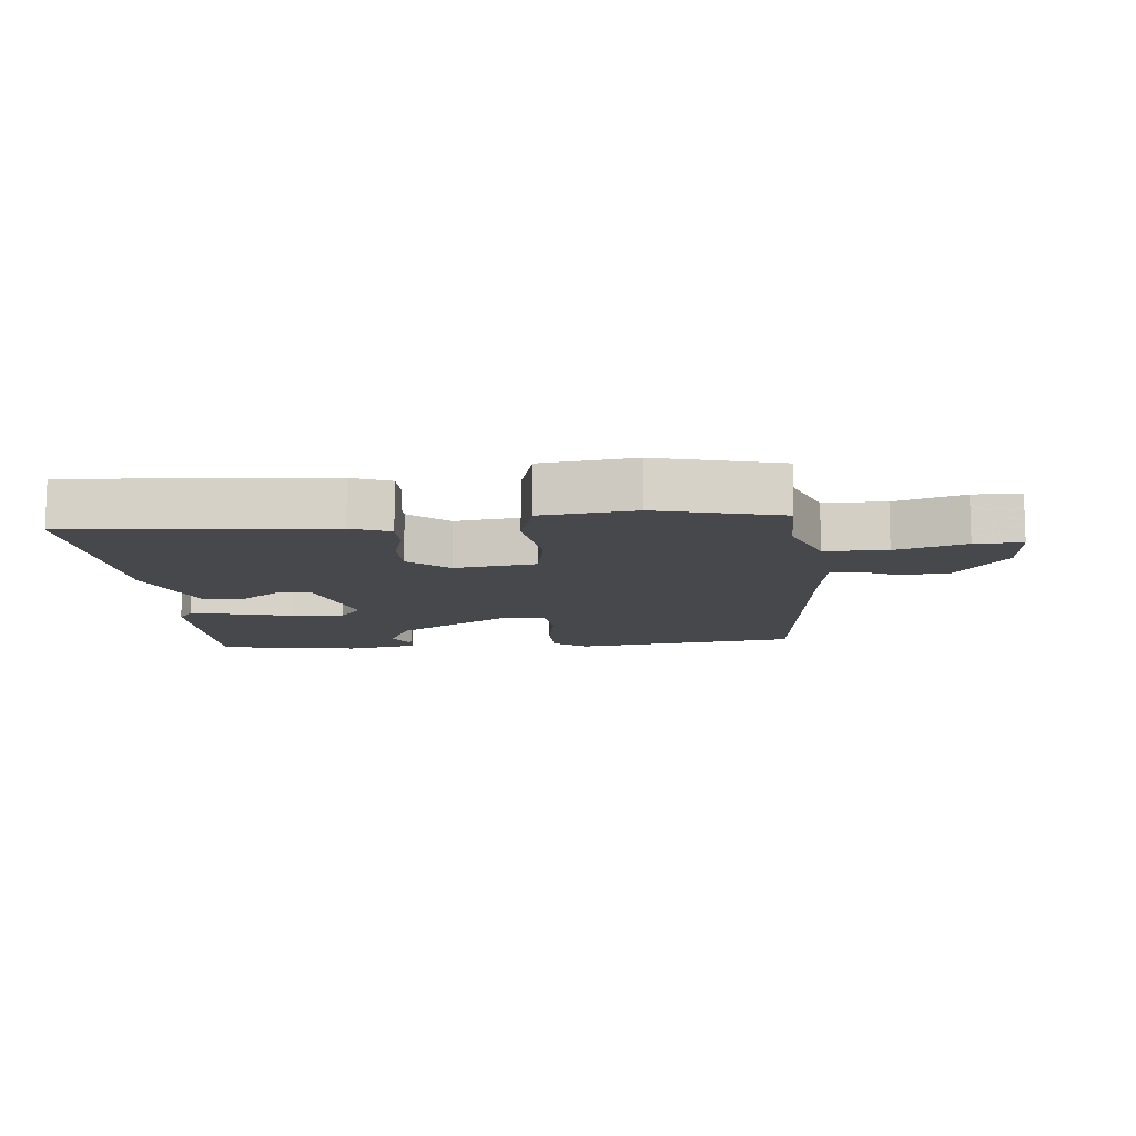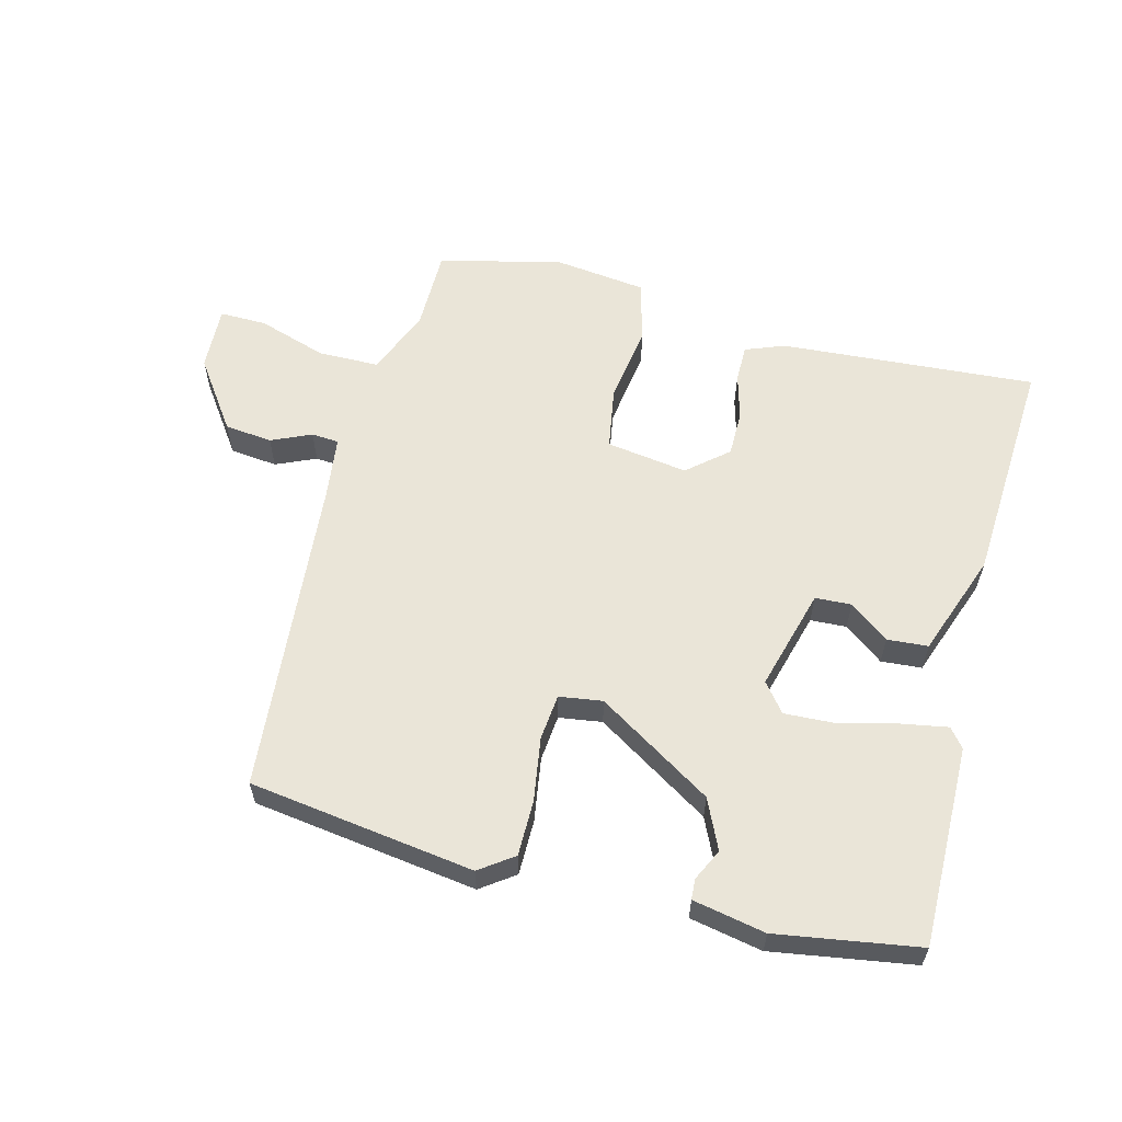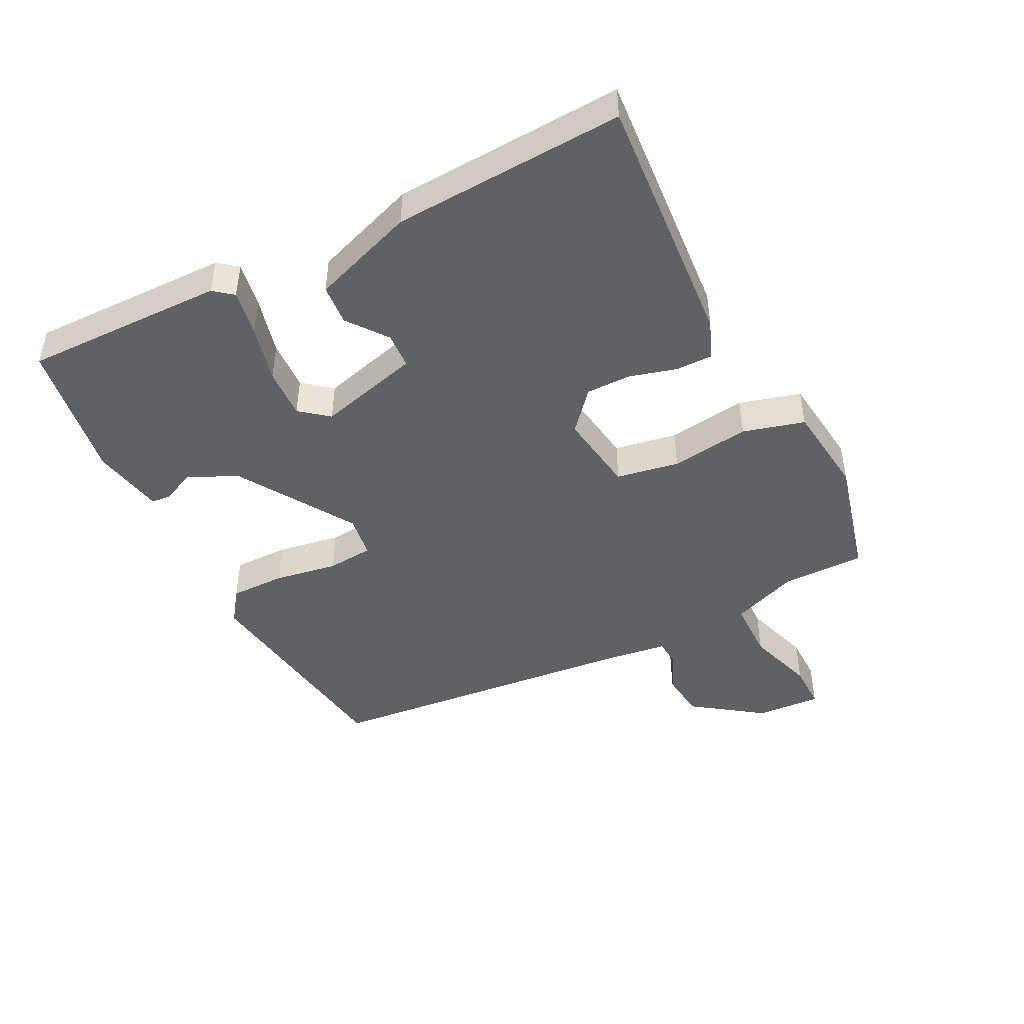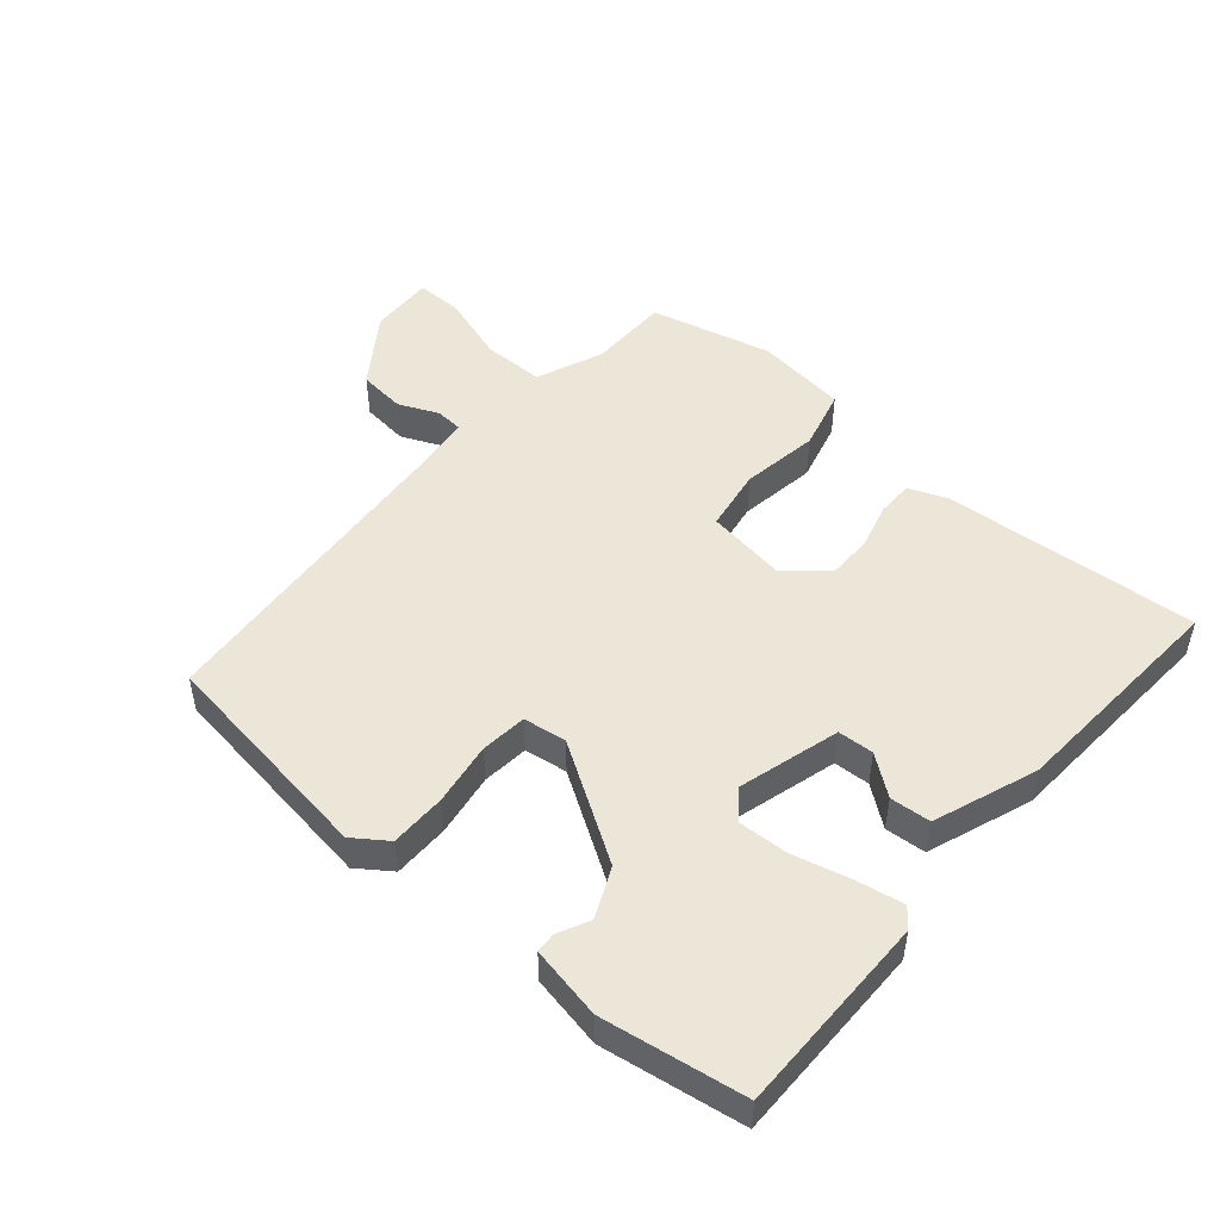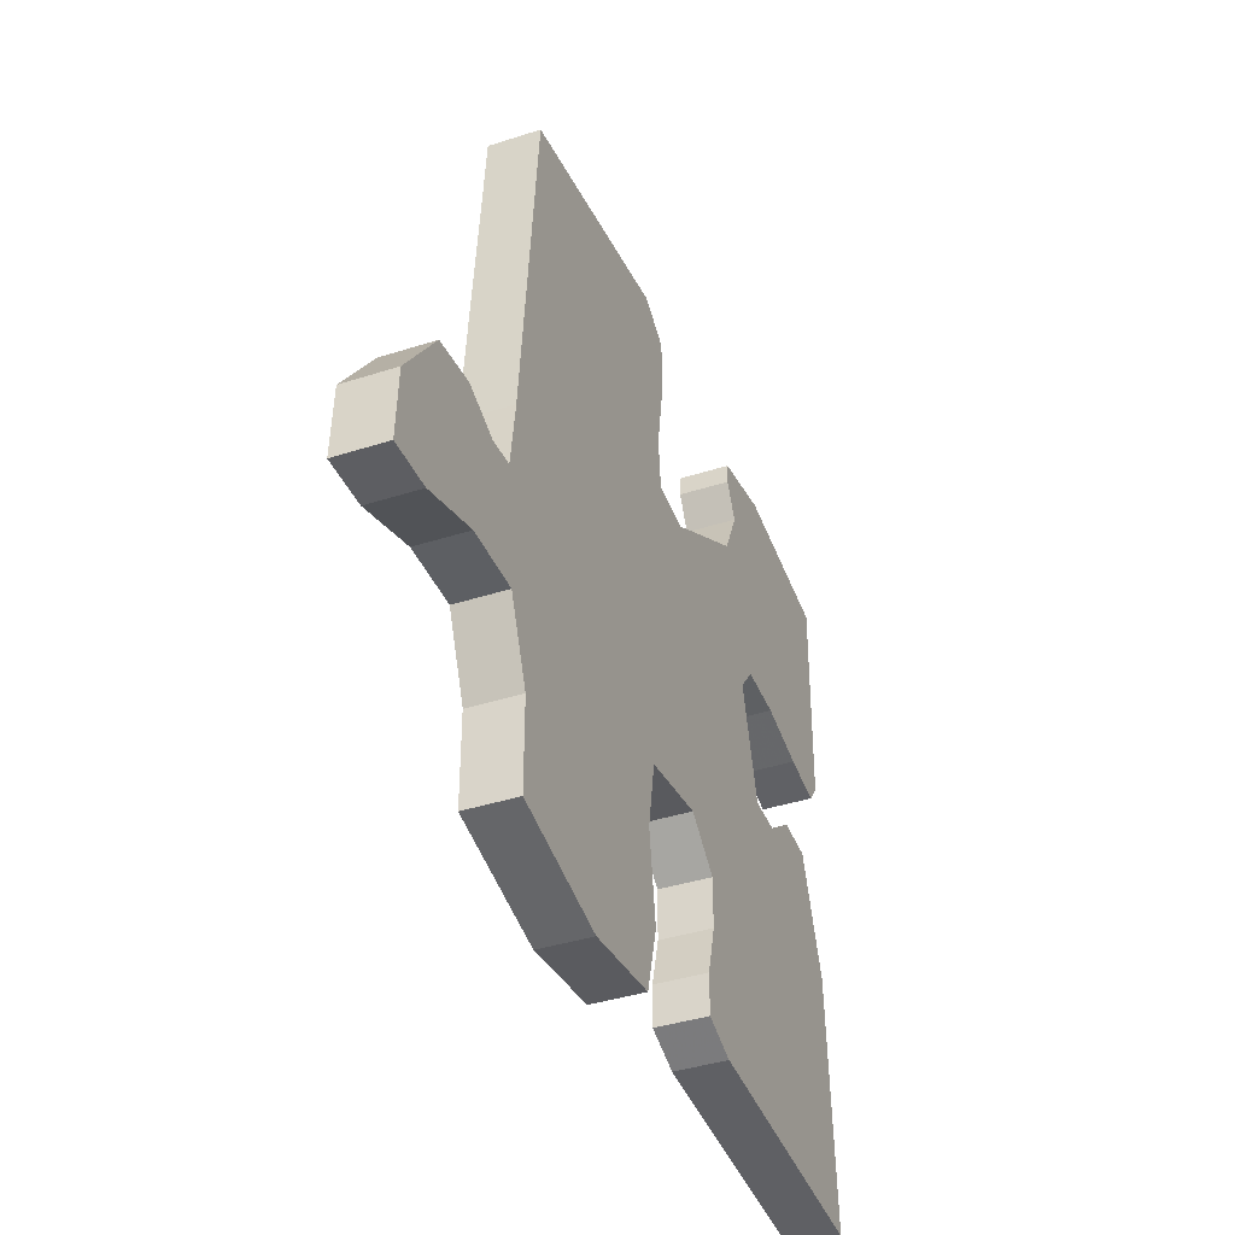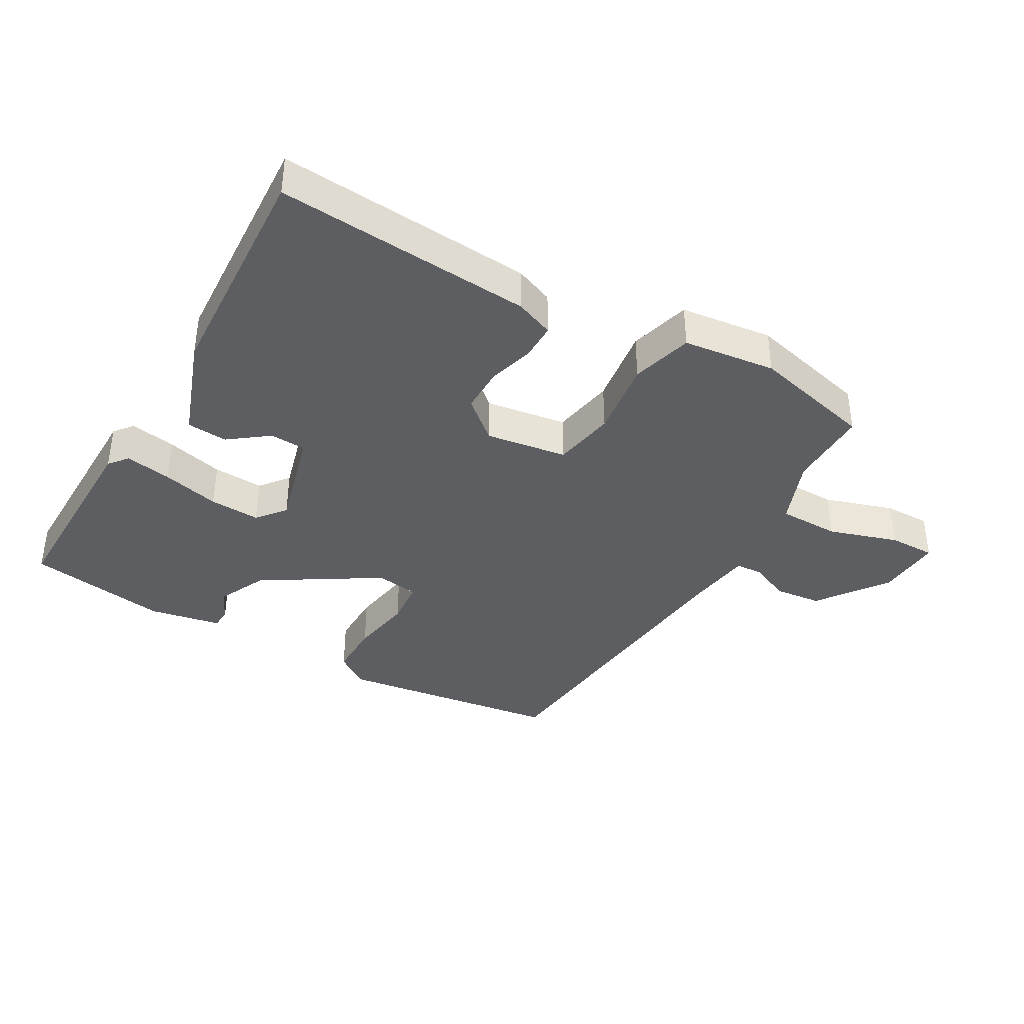
<metadata>
{"format":"obj","ext":"obj","renderer":"f3d","projection":"perspective","resolution":1024,"background":"white","views":[{"elev":-11.2,"azim":-175.0,"up":"+Y"},{"elev":59.2,"azim":14.6,"up":"+Y"},{"elev":-45.5,"azim":116.7,"up":"+Y"},{"elev":49.0,"azim":40.9,"up":"+Y"},{"elev":-39.7,"azim":-68.2,"up":"+Z"},{"elev":-38.3,"azim":150.0,"up":"+Y"}]}
</metadata>
<code>
v -0.5 0.07 -0.5
v -0.5 0.07 -0.371
v -0.542 0.07 -0.265
v -0.639 0.07 -0.264
v -0.748 0.07 -0.299
v -0.822 0.07 -0.3
v -0.817 0.07 -0.197
v -0.739 0.07 -0.087
v -0.664 0.07 -0.079
v -0.601 0.07 -0.107
v -0.558 0.07 -0.104
v -0.545 0.07 -0.004
v -0.5 0.07 0.5
v -0.145 0.07 0.549
v -0.092 0.07 0.511
v -0.092 0.07 0.423
v -0.108 0.07 0.323
v -0.101 0.07 0.25
v -0.033 0.07 0.24
v 0.149 0.07 0.354
v 0.185 0.07 0.432
v 0.161 0.07 0.482
v 0.163 0.07 0.514
v 0.277 0.07 0.536
v 0.5 0.07 0.5
v 0.497 0.07 0.183
v 0.473 0.07 0.153
v 0.4 0.07 0.166
v 0.309 0.07 0.189
v 0.229 0.07 0.193
v 0.193 0.07 0.148
v 0.237 0.07 -0.013
v 0.294 0.07 -0.016
v 0.356 0.07 0.031
v 0.42 0.07 0.026
v 0.479 0.07 -0.137
v 0.5 0.07 -0.5
v 0.096 0.07 -0.471
v 0.035 0.07 -0.447
v 0.035 0.07 -0.389
v 0.055 0.07 -0.316
v 0.055 0.07 -0.244
v -0.008 0.07 -0.19
v -0.136 0.07 -0.209
v -0.153 0.07 -0.308
v -0.135 0.07 -0.432
v -0.161 0.07 -0.529
v -0.307 0.07 -0.547
v -0.5 0 -0.5
v -0.5 0 -0.371
v -0.542 0 -0.265
v -0.639 0 -0.264
v -0.748 0 -0.299
v -0.822 0 -0.3
v -0.817 0 -0.197
v -0.739 0 -0.087
v -0.664 0 -0.079
v -0.601 0 -0.107
v -0.558 0 -0.104
v -0.545 0 -0.004
v -0.5 0 0.5
v -0.145 0 0.549
v -0.092 0 0.511
v -0.092 0 0.423
v -0.108 0 0.323
v -0.101 0 0.25
v -0.033 0 0.24
v 0.149 0 0.354
v 0.185 0 0.432
v 0.161 0 0.482
v 0.163 0 0.514
v 0.277 0 0.536
v 0.5 0 0.5
v 0.497 0 0.183
v 0.473 0 0.153
v 0.4 0 0.166
v 0.309 0 0.189
v 0.229 0 0.193
v 0.193 0 0.148
v 0.237 0 -0.013
v 0.294 0 -0.016
v 0.356 0 0.031
v 0.42 0 0.026
v 0.479 0 -0.137
v 0.5 0 -0.5
v 0.096 0 -0.471
v 0.035 0 -0.447
v 0.035 0 -0.389
v 0.055 0 -0.316
v 0.055 0 -0.244
v -0.008 0 -0.19
v -0.136 0 -0.209
v -0.153 0 -0.308
v -0.135 0 -0.432
v -0.161 0 -0.529
v -0.307 0 -0.547
f 48 1 2
f 47 48 2
f 46 47 2
f 45 46 2
f 44 45 2 3
f 43 44 3 4
f 39 40 41
f 38 39 41
f 37 38 41
f 36 37 41
f 35 36 41
f 34 35 41
f 33 34 41
f 32 33 41 42
f 31 32 42 43
f 27 28 29
f 26 27 29
f 25 26 29
f 24 25 29
f 23 24 29
f 22 23 29
f 21 22 29
f 20 21 29 30
f 19 20 30 31
f 15 16 17
f 14 15 17
f 13 14 17
f 12 13 17
f 11 12 17 18
f 8 9 10
f 7 8 10
f 6 7 10
f 5 6 10
f 4 5 10
f 4 10 11
f 19 31 43
f 18 19 43
f 11 18 43
f 4 11 43
f 50 49 96
f 50 96 95
f 50 95 94
f 50 94 93
f 51 50 93 92
f 52 51 92 91
f 89 88 87
f 89 87 86
f 89 86 85
f 89 85 84
f 89 84 83
f 89 83 82
f 89 82 81
f 90 89 81 80
f 91 90 80 79
f 77 76 75
f 77 75 74
f 77 74 73
f 77 73 72
f 77 72 71
f 77 71 70
f 77 70 69
f 78 77 69 68
f 79 78 68 67
f 65 64 63
f 65 63 62
f 65 62 61
f 65 61 60
f 66 65 60 59
f 58 57 56
f 58 56 55
f 58 55 54
f 58 54 53
f 58 53 52
f 59 58 52
f 91 79 67
f 91 67 66
f 91 66 59
f 91 59 52
f 1 49 50 2
f 2 50 51 3
f 3 51 52 4
f 4 52 53 5
f 5 53 54 6
f 6 54 55 7
f 7 55 56 8
f 8 56 57 9
f 9 57 58 10
f 10 58 59 11
f 11 59 60 12
f 12 60 61 13
f 13 61 62 14
f 14 62 63 15
f 15 63 64 16
f 16 64 65 17
f 17 65 66 18
f 18 66 67 19
f 19 67 68 20
f 20 68 69 21
f 21 69 70 22
f 22 70 71 23
f 23 71 72 24
f 24 72 73 25
f 25 73 74 26
f 26 74 75 27
f 27 75 76 28
f 28 76 77 29
f 29 77 78 30
f 30 78 79 31
f 31 79 80 32
f 32 80 81 33
f 33 81 82 34
f 34 82 83 35
f 35 83 84 36
f 36 84 85 37
f 37 85 86 38
f 38 86 87 39
f 39 87 88 40
f 40 88 89 41
f 41 89 90 42
f 42 90 91 43
f 43 91 92 44
f 44 92 93 45
f 45 93 94 46
f 46 94 95 47
f 47 95 96 48
f 48 96 49 1

</code>
